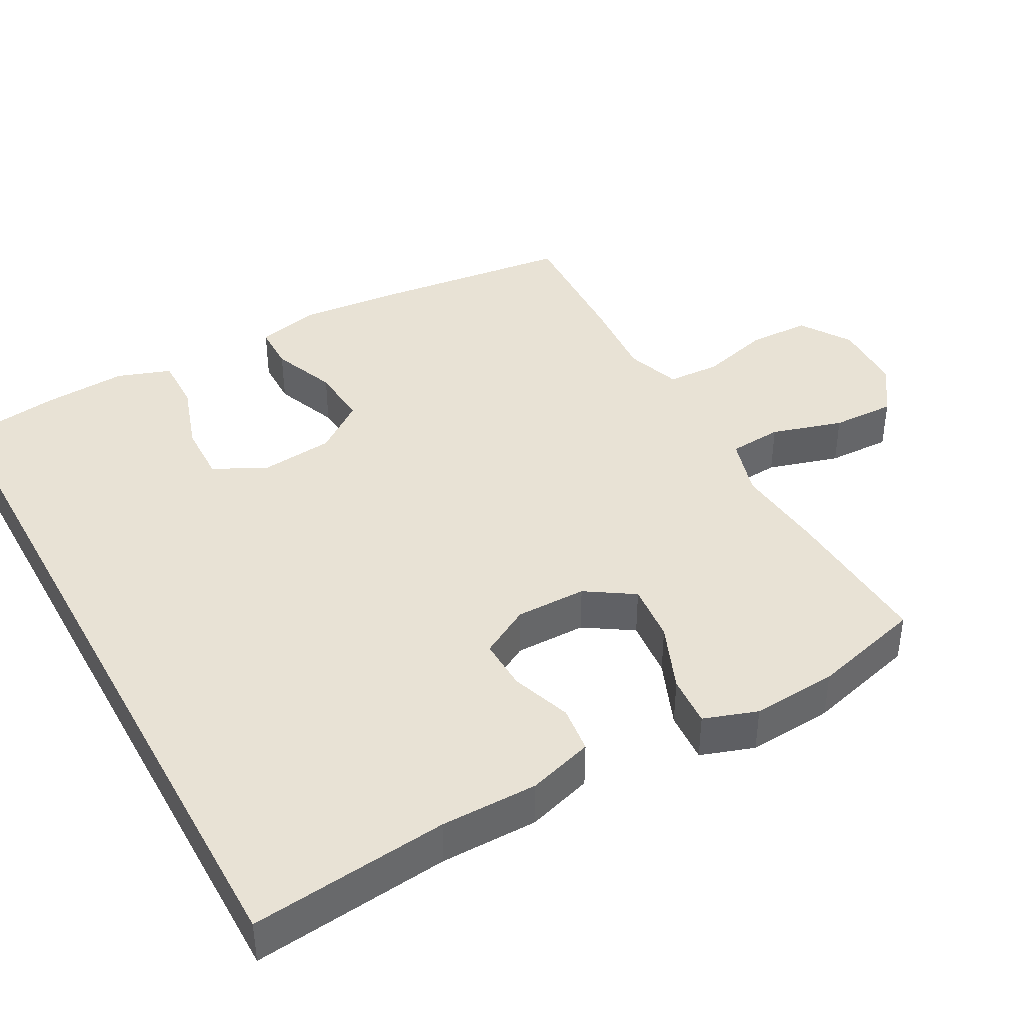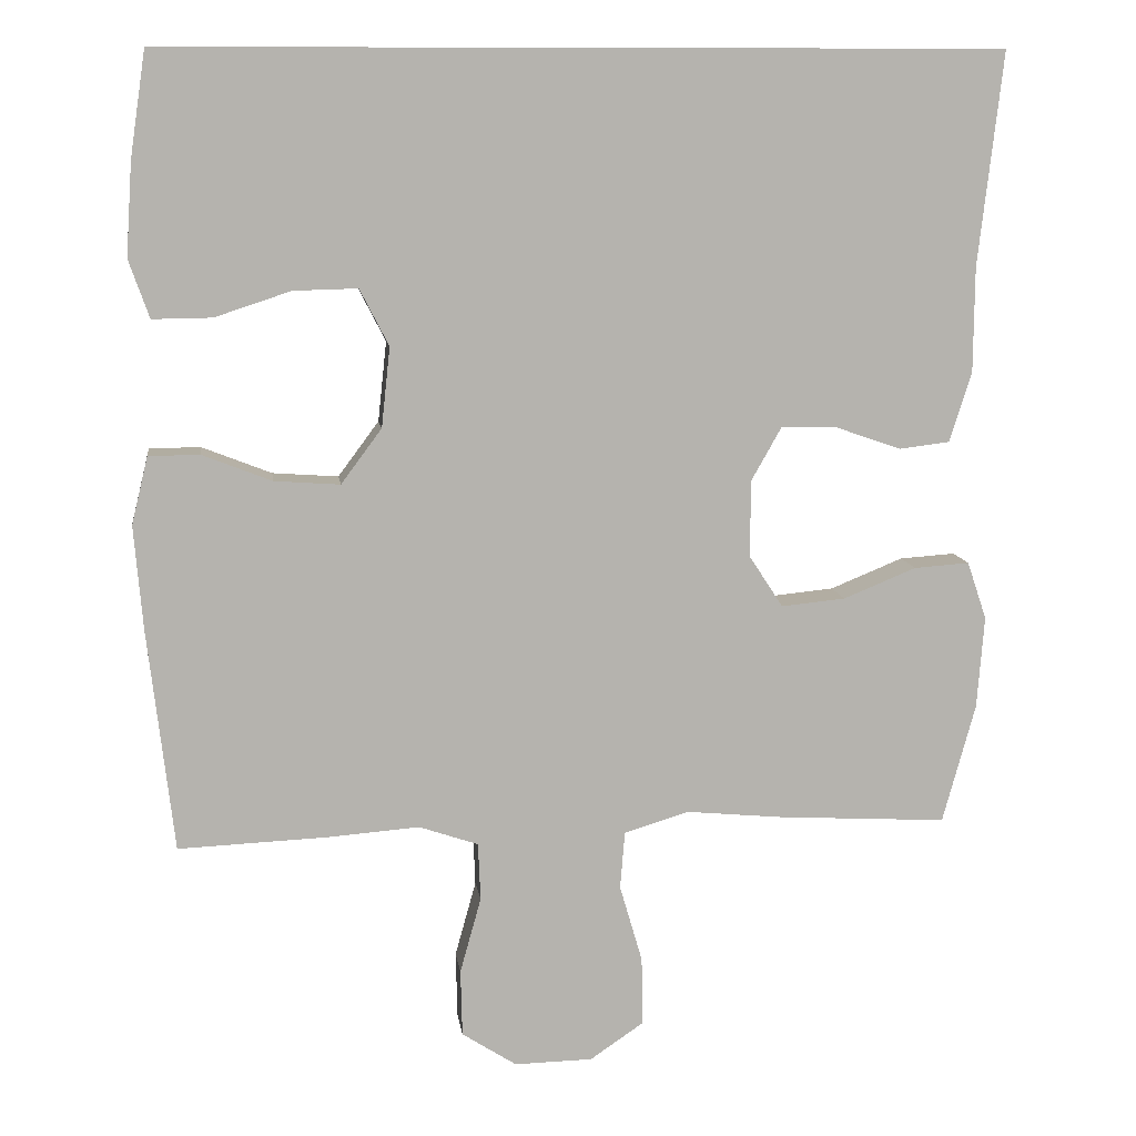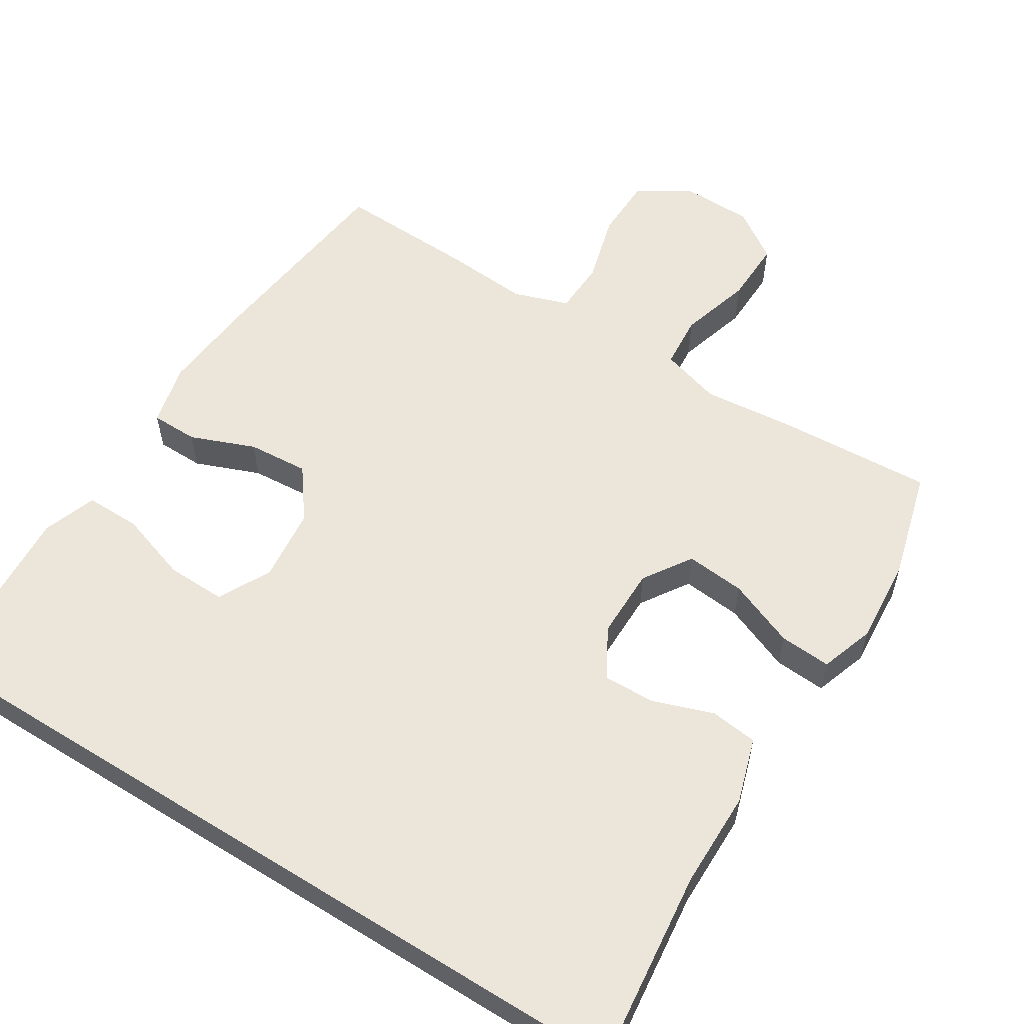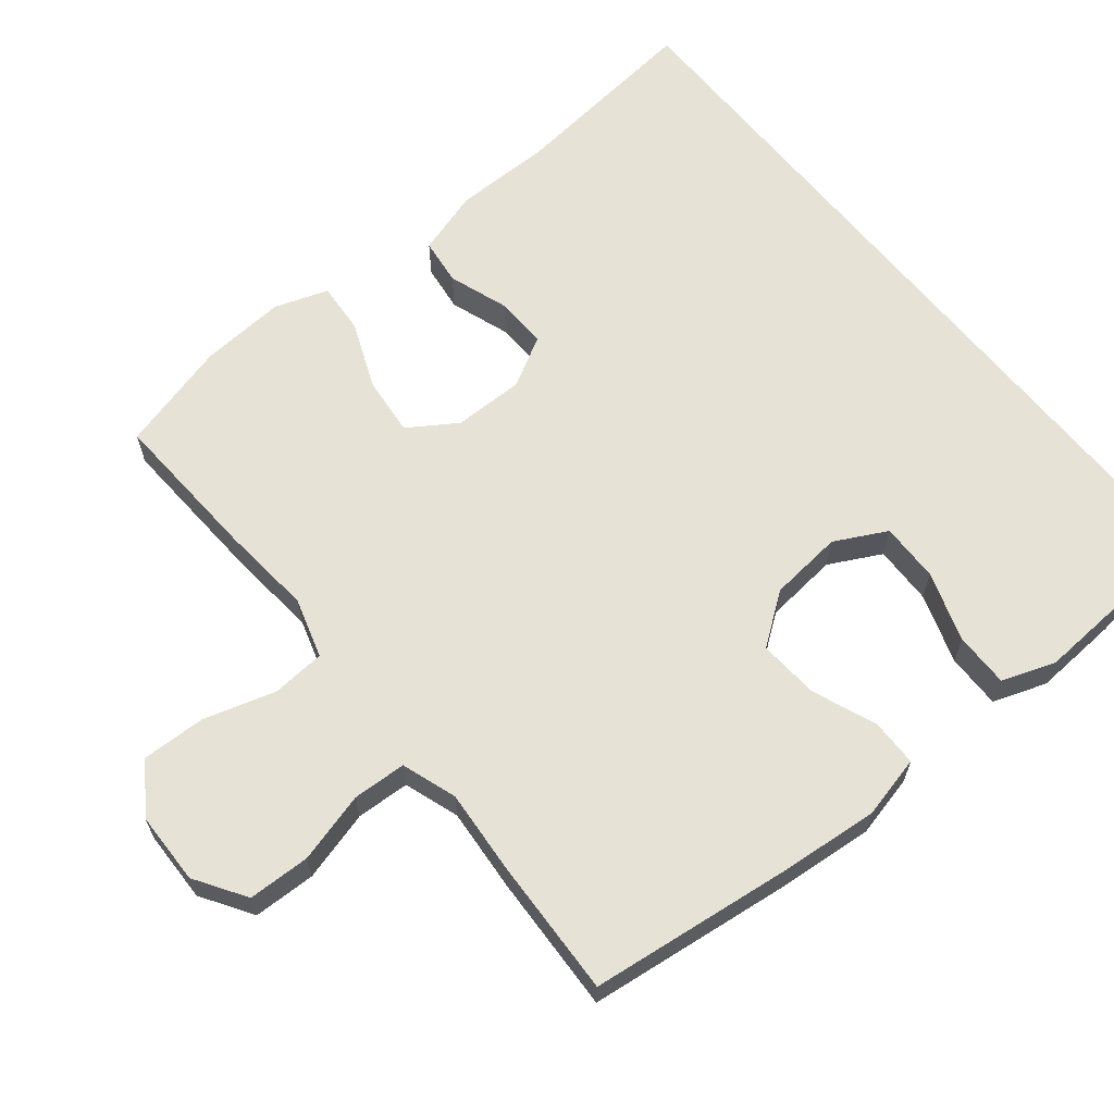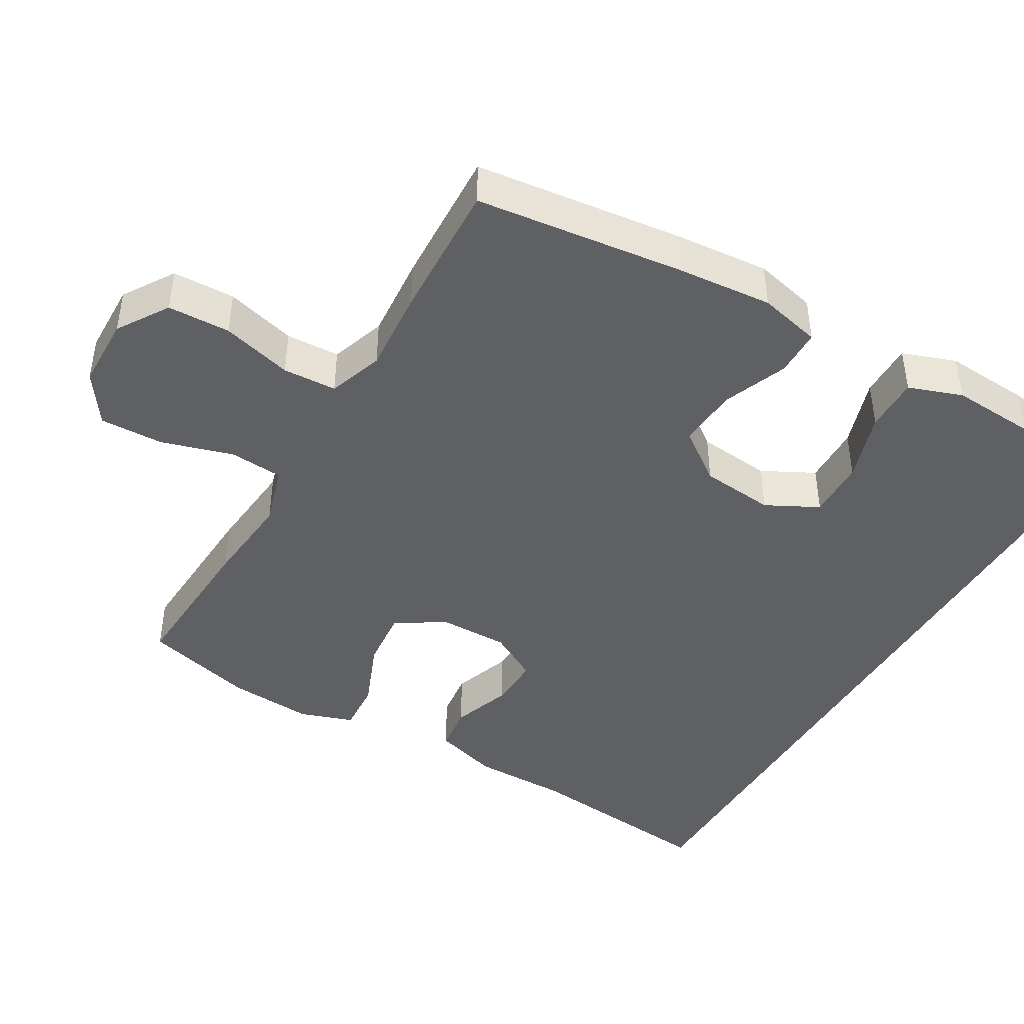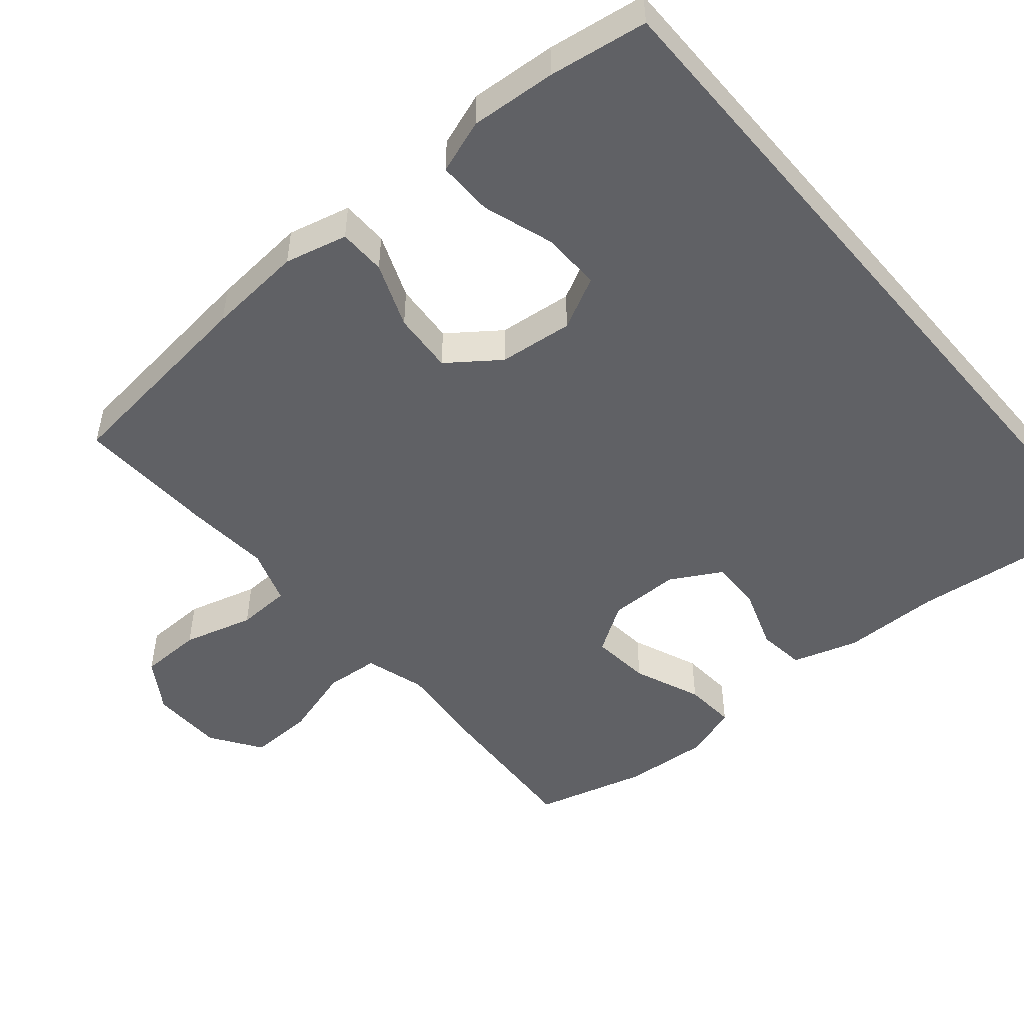
<metadata>
{"format":"obj","ext":"obj","renderer":"f3d","projection":"perspective","resolution":1024,"background":"white","views":[{"elev":40.8,"azim":61.3,"up":"+Y"},{"elev":10.4,"azim":-7.6,"up":"+Z"},{"elev":57.0,"azim":32.1,"up":"+Y"},{"elev":63.6,"azim":-128.9,"up":"+Y"},{"elev":-43.6,"azim":-120.1,"up":"+Y"},{"elev":-49.7,"azim":-49.7,"up":"+Y"}]}
</metadata>
<code>
v -0.5 0.07 -0.5
v -0.533 0.07 -0.214
v -0.544 0.07 -0.082
v -0.523 0.07 0.004
v -0.458 0.07 0.005
v -0.369 0.07 -0.03
v -0.285 0.07 -0.036
v -0.233 0.07 0.034
v -0.222 0.07 0.136
v -0.259 0.07 0.208
v -0.341 0.07 0.206
v -0.438 0.07 0.174
v -0.514 0.07 0.173
v -0.54 0.07 0.247
v -0.532 0.07 0.365
v -0.512 0.07 0.5
v 0.556 0.07 0.5
v 0.525 0.07 0.228
v 0.524 0.07 0.094
v 0.496 0.07 0.004
v 0.431 0.07 -0.004
v 0.348 0.07 0.025
v 0.276 0.07 0.027
v 0.237 0.07 -0.042
v 0.237 0.07 -0.14
v 0.28 0.07 -0.206
v 0.362 0.07 -0.198
v 0.455 0.07 -0.16
v 0.526 0.07 -0.155
v 0.551 0.07 -0.229
v 0.542 0.07 -0.347
v 0.5 0.07 -0.5
v 0.286 0.07 -0.488
v 0.159 0.07 -0.476
v 0.076 0.07 -0.501
v 0.07 0.07 -0.575
v 0.099 0.07 -0.674
v 0.101 0.07 -0.762
v 0.032 0.07 -0.809
v -0.068 0.07 -0.811
v -0.138 0.07 -0.766
v -0.14 0.07 -0.68
v -0.113 0.07 -0.583
v -0.116 0.07 -0.509
v -0.192 0.07 -0.483
v -0.308 0.07 -0.492
v -0.5 0 -0.5
v -0.533 0 -0.214
v -0.544 0 -0.082
v -0.523 0 0.004
v -0.458 0 0.005
v -0.369 0 -0.03
v -0.285 0 -0.036
v -0.233 0 0.034
v -0.222 0 0.136
v -0.259 0 0.208
v -0.341 0 0.206
v -0.438 0 0.174
v -0.514 0 0.173
v -0.54 0 0.247
v -0.532 0 0.365
v -0.512 0 0.5
v 0.556 0 0.5
v 0.525 0 0.228
v 0.524 0 0.094
v 0.496 0 0.004
v 0.431 0 -0.004
v 0.348 0 0.025
v 0.276 0 0.027
v 0.237 0 -0.042
v 0.237 0 -0.14
v 0.28 0 -0.206
v 0.362 0 -0.198
v 0.455 0 -0.16
v 0.526 0 -0.155
v 0.551 0 -0.229
v 0.542 0 -0.347
v 0.5 0 -0.5
v 0.286 0 -0.488
v 0.159 0 -0.476
v 0.076 0 -0.501
v 0.07 0 -0.575
v 0.099 0 -0.674
v 0.101 0 -0.762
v 0.032 0 -0.809
v -0.068 0 -0.811
v -0.138 0 -0.766
v -0.14 0 -0.68
v -0.113 0 -0.583
v -0.116 0 -0.509
v -0.192 0 -0.483
v -0.308 0 -0.492
f 4 5 6
f 3 4 6
f 2 3 6
f 1 2 6
f 46 1 6
f 45 46 6
f 44 45 6 7
f 41 42 43
f 40 41 43
f 39 40 43
f 38 39 43
f 37 38 43
f 36 37 43
f 35 36 43 44
f 44 7 8
f 35 44 8
f 34 35 8
f 32 33 34
f 31 32 34
f 30 31 34
f 29 30 34
f 28 29 34
f 27 28 34
f 26 27 34
f 34 8 9
f 26 34 9
f 25 26 9
f 20 21 22
f 19 20 22
f 18 19 22
f 18 22 23
f 17 18 23
f 16 17 23
f 14 15 16
f 13 14 16
f 12 13 16
f 11 12 16
f 10 11 16
f 10 16 23 24
f 9 10 24 25
f 52 51 50
f 52 50 49
f 52 49 48
f 52 48 47
f 52 47 92
f 52 92 91
f 53 52 91 90
f 89 88 87
f 89 87 86
f 89 86 85
f 89 85 84
f 89 84 83
f 89 83 82
f 90 89 82 81
f 54 53 90
f 54 90 81
f 54 81 80
f 80 79 78
f 80 78 77
f 80 77 76
f 80 76 75
f 80 75 74
f 80 74 73
f 80 73 72
f 55 54 80
f 55 80 72
f 55 72 71
f 68 67 66
f 68 66 65
f 68 65 64
f 69 68 64
f 69 64 63
f 69 63 62
f 62 61 60
f 62 60 59
f 62 59 58
f 62 58 57
f 62 57 56
f 70 69 62 56
f 71 70 56 55
f 1 47 48 2
f 2 48 49 3
f 3 49 50 4
f 4 50 51 5
f 5 51 52 6
f 6 52 53 7
f 7 53 54 8
f 8 54 55 9
f 9 55 56 10
f 10 56 57 11
f 11 57 58 12
f 12 58 59 13
f 13 59 60 14
f 14 60 61 15
f 15 61 62 16
f 16 62 63 17
f 17 63 64 18
f 18 64 65 19
f 19 65 66 20
f 20 66 67 21
f 21 67 68 22
f 22 68 69 23
f 23 69 70 24
f 24 70 71 25
f 25 71 72 26
f 26 72 73 27
f 27 73 74 28
f 28 74 75 29
f 29 75 76 30
f 30 76 77 31
f 31 77 78 32
f 32 78 79 33
f 33 79 80 34
f 34 80 81 35
f 35 81 82 36
f 36 82 83 37
f 37 83 84 38
f 38 84 85 39
f 39 85 86 40
f 40 86 87 41
f 41 87 88 42
f 42 88 89 43
f 43 89 90 44
f 44 90 91 45
f 45 91 92 46
f 46 92 47 1

</code>
